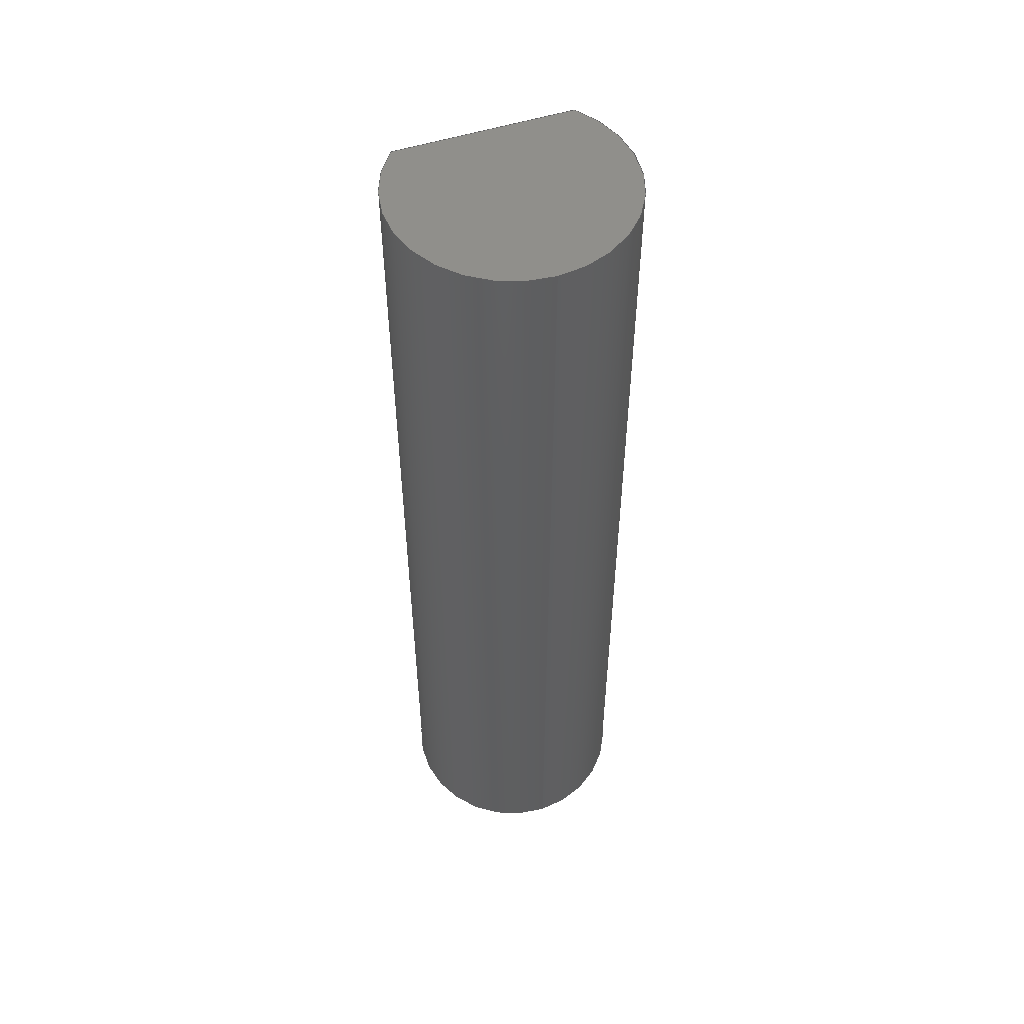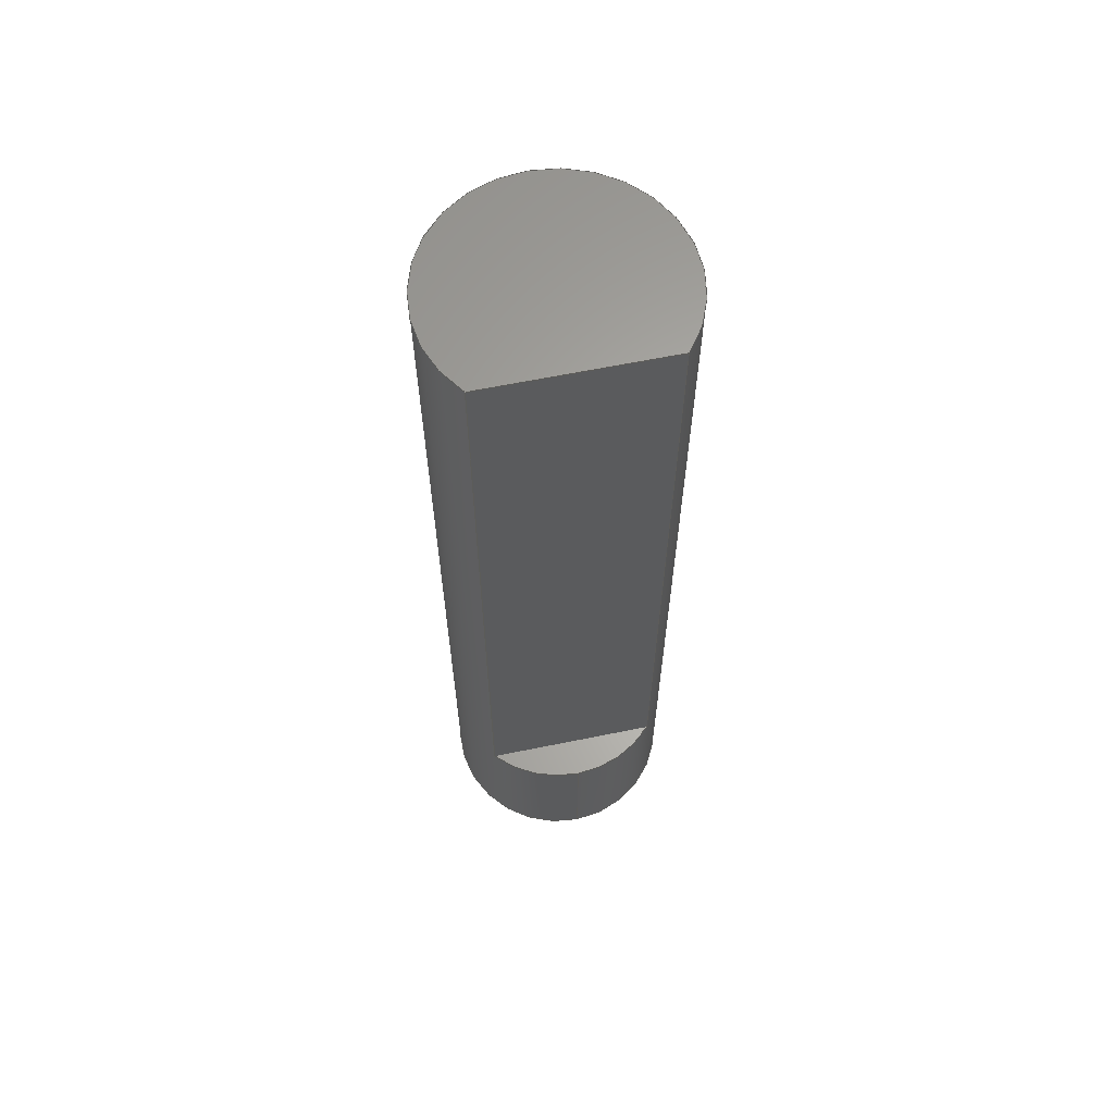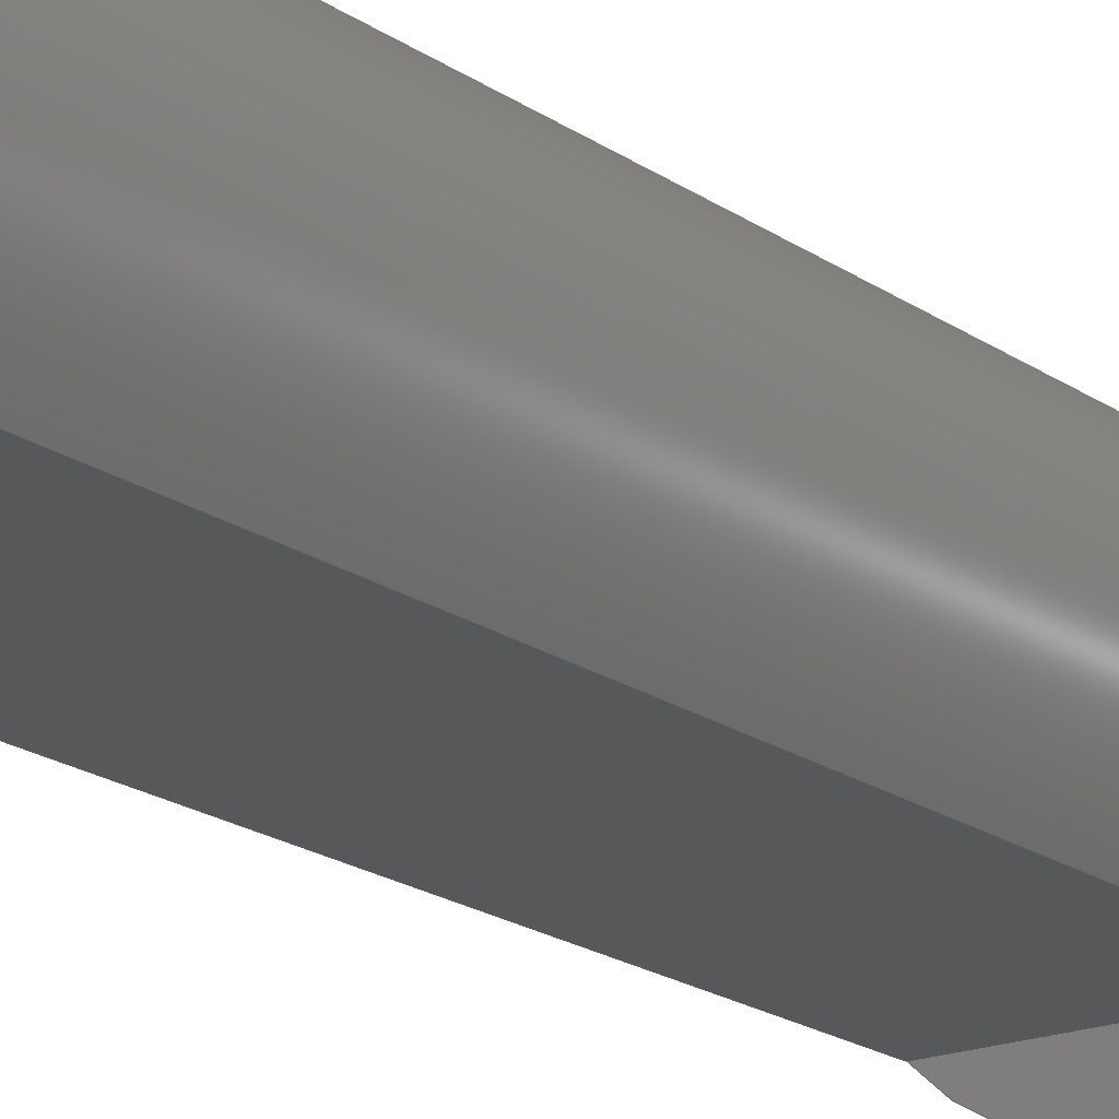
<metadata>
{"format":"step","ext":"step","renderer":"f3d","projection":"perspective","resolution":1024,"background":"white","views":[{"elev":52.5,"azim":-19.1,"up":"+Y"},{"elev":63.5,"azim":168.4,"up":"+Y"},{"elev":-18.9,"azim":-142.9,"up":"+Z"}]}
</metadata>
<code>
ISO-10303-21;
DATA;
#1 = ADVANCED_FACE ( 'NONE', ( #62 ), #56, .T. ) ;
#2 = VERTEX_POINT ( 'NONE', #23 ) ;
#3 = DATE_TIME_ROLE ( 'classification_date' ) ;
#4 = ORIENTED_EDGE ( 'NONE', *, *, #32, .F. ) ;
#5 = EDGE_LOOP ( 'NONE', ( #228, #189, #212 ) ) ;
#6 = CIRCLE ( 'NONE', #201, 1.5 ) ;
#7 = SHAPE_DEFINITION_REPRESENTATION ( #103, #38 ) ;
#8 = VERTEX_POINT ( 'NONE', #213 ) ;
#9 = CIRCLE ( 'NONE', #106, 1.5 ) ;
#10 = MANIFOLD_SOLID_BREP ( 'NONE', #49 ) ;
#11 = FACE_OUTER_BOUND ( 'NONE', #116, .T. ) ;
#12 = DIRECTION ( 'NONE',  ( -0, 1, 0 ) ) ;
#13 = APPROVAL ( #21, 'UNSPECIFIED' ) ;
#14 = PERSON_AND_ORGANIZATION ( #239, #236 ) ;
#15 = APPROVAL_PERSON_ORGANIZATION ( #14, #142, #240 ) ;
#16 = PERSON_AND_ORGANIZATION_ROLE ( 'design_owner' ) ;
#17 = CYLINDRICAL_SURFACE ( 'NONE', #31, 1.5 ) ;
#18 = VECTOR ( 'NONE', #163, 1000 ) ;
#19 = PERSON_AND_ORGANIZATION ( #239, #236 ) ;
#20 = SECURITY_CLASSIFICATION ( '', '', #94 ) ;
#21 = APPROVAL_STATUS ( 'not_yet_approved' ) ;
#22 = DATE_AND_TIME ( #134, #129 ) ;
#23 = CARTESIAN_POINT ( 'NONE',  ( 0, 0, -1.5 ) ) ;
#24 = AXIS2_PLACEMENT_3D ( 'NONE', #85, #234, #233 ) ;
#25 = CIRCLE ( 'NONE', #120, 1.5 ) ;
#26 = FACE_OUTER_BOUND ( 'NONE', #5, .T. ) ;
#27 = CARTESIAN_POINT ( 'NONE',  ( 1.118, 0, -1 ) ) ;
#28 = CARTESIAN_POINT ( 'NONE',  ( 0, 0, 0 ) ) ;
#29 = EDGE_CURVE ( 'NONE', #39, #8, #60, .T. ) ;
#30 = PERSON_AND_ORGANIZATION ( #239, #236 ) ;
#31 = AXIS2_PLACEMENT_3D ( 'NONE', #164, #33, #127 ) ;
#32 = EDGE_CURVE ( 'NONE', #173, #42, #76, .T. ) ;
#33 = DIRECTION ( 'NONE',  ( 0, -1, 0 ) ) ;
#34 = DIRECTION ( 'NONE',  ( 0, 0, -1 ) ) ;
#35 = CARTESIAN_POINT ( 'NONE',  ( 0, 0, 0 ) ) ;
#36 = COORDINATED_UNIVERSAL_TIME_OFFSET ( 5, 30, .AHEAD. ) ;
#37 = EDGE_CURVE ( 'NONE', #42, #8, #191, .T. ) ;
#38 = ADVANCED_BREP_SHAPE_REPRESENTATION ( 'n20_shaft_10mm.STEP_Default_sldprt', ( #10, #50 ), #156 ) ;
#39 = VERTEX_POINT ( 'NONE', #181 ) ;
#40 = ORIENTED_EDGE ( 'NONE', *, *, #77, .F. ) ;
#41 = ORIENTED_EDGE ( 'NONE', *, *, #46, .T. ) ;
#42 = VERTEX_POINT ( 'NONE', #198 ) ;
#43 = DIRECTION ( 'NONE',  ( 0, 1, 0 ) ) ;
#44 = LOCAL_TIME ( 20, 28, 22, #128 ) ;
#45 = DIRECTION ( 'NONE',  ( 1, 0, 0 ) ) ;
#46 = EDGE_CURVE ( 'NONE', #39, #154, #66, .T. ) ;
#47 = CARTESIAN_POINT ( 'NONE',  ( 0, -2, 0 ) ) ;
#48 = DIRECTION ( 'NONE',  ( 0, -1, 0 ) ) ;
#49 = CLOSED_SHELL ( 'NONE', ( #1, #197, #83, #182, #68, #58 ) ) ;
#50 = AXIS2_PLACEMENT_3D ( 'NONE', #90, #166, #146 ) ;
#51 = PERSON_AND_ORGANIZATION ( #239, #236 ) ;
#52 = LOCAL_TIME ( 20, 28, 22, #36 ) ;
#53 = COORDINATED_UNIVERSAL_TIME_OFFSET ( 5, 30, .AHEAD. ) ;
#54 = CC_DESIGN_DATE_AND_TIME_ASSIGNMENT ( #22, #3, ( #20 ) ) ;
#55 = AXIS2_PLACEMENT_3D ( 'NONE', #131, #136, #193 ) ;
#56 = CYLINDRICAL_SURFACE ( 'NONE', #55, 1.5 ) ;
#57 = DIRECTION ( 'NONE',  ( 0, 1, 0 ) ) ;
#58 = ADVANCED_FACE ( 'NONE', ( #202 ), #102, .T. ) ;
#59 = ORIENTED_EDGE ( 'NONE', *, *, #214, .T. ) ;
#60 = CIRCLE ( 'NONE', #190, 1.5 ) ;
#61 = ORIENTED_EDGE ( 'NONE', *, *, #46, .F. ) ;
#62 = FACE_OUTER_BOUND ( 'NONE', #78, .T. ) ;
#63 = CARTESIAN_POINT ( 'NONE',  ( 0, -2, -1.5 ) ) ;
#64 = DIRECTION ( 'NONE',  ( 1, 0, 0 ) ) ;
#65 = VECTOR ( 'NONE', #177, 1000 ) ;
#66 = LINE ( 'NONE', #159, #174 ) ;
#67 = APPLICATION_PROTOCOL_DEFINITION ( 'international standard', 'config_control_design', 1994, #219 ) ;
#68 = ADVANCED_FACE ( 'NONE', ( #26 ), #100, .F. ) ;
#69 =( LENGTH_UNIT ( ) NAMED_UNIT ( * ) SI_UNIT ( .MILLI., .METRE. ) );
#70 = DATE_AND_TIME ( #88, #196 ) ;
#71 = EDGE_CURVE ( 'NONE', #154, #135, #9, .T. ) ;
#72 = PERSON_AND_ORGANIZATION ( #239, #236 ) ;
#73 = VECTOR ( 'NONE', #64, 1000 ) ;
#74 = CC_DESIGN_APPROVAL ( #122, ( #148 ) ) ;
#75 = COORDINATED_UNIVERSAL_TIME_OFFSET ( 5, 30, .AHEAD. ) ;
#76 = LINE ( 'NONE', #153, #223 ) ;
#77 = EDGE_CURVE ( 'NONE', #2, #135, #123, .T. ) ;
#78 = EDGE_LOOP ( 'NONE', ( #171, #41, #117, #40, #210, #93 ) ) ;
#79 = ORIENTED_EDGE ( 'NONE', *, *, #29, .T. ) ;
#80 = AXIS2_PLACEMENT_3D ( 'NONE', #200, #12, #137 ) ;
#81 = ORIENTED_EDGE ( 'NONE', *, *, #32, .T. ) ;
#82 = CC_DESIGN_APPROVAL ( #13, ( #20 ) ) ;
#83 = ADVANCED_FACE ( 'NONE', ( #11 ), #104, .T. ) ;
#84 = FACE_OUTER_BOUND ( 'NONE', #169, .T. ) ;
#85 = CARTESIAN_POINT ( 'NONE',  ( 0, -2, 0 ) ) ;
#86 = DIRECTION ( 'NONE',  ( 0, -1, 0 ) ) ;
#87 = LINE ( 'NONE', #161, #65 ) ;
#88 = CALENDAR_DATE ( 2020, 28, 7 ) ;
#89 = COORDINATED_UNIVERSAL_TIME_OFFSET ( 5, 30, .AHEAD. ) ;
#90 = CARTESIAN_POINT ( 'NONE',  ( 0, 0, 0 ) ) ;
#91 = DIRECTION ( 'NONE',  ( 0, -1, 0 ) ) ;
#92 = DIRECTION ( 'NONE',  ( 0, 1, 0 ) ) ;
#93 = ORIENTED_EDGE ( 'NONE', *, *, #145, .T. ) ;
#94 = SECURITY_CLASSIFICATION_LEVEL ( 'unclassified' ) ;
#95 = DIRECTION ( 'NONE',  ( 0, 0, 1 ) ) ;
#96 = APPROVAL_ROLE ( '' ) ;
#97 = VERTEX_POINT ( 'NONE', #27 ) ;
#98 = CC_DESIGN_PERSON_AND_ORGANIZATION_ASSIGNMENT ( #51, #204, ( #148 ) ) ;
#99 = DIRECTION ( 'NONE',  ( 0, 0, -1 ) ) ;
#100 = PLANE ( 'NONE',  #195 ) ;
#101 = CARTESIAN_POINT ( 'NONE',  ( 0, 10, -1.5 ) ) ;
#102 = PLANE ( 'NONE',  #24 ) ;
#103 = PRODUCT_DEFINITION_SHAPE ( 'NONE', 'NONE',  #155 ) ;
#104 = PLANE ( 'NONE',  #80 ) ;
#105 = DIRECTION ( 'NONE',  ( 0, 0, -1 ) ) ;
#106 = AXIS2_PLACEMENT_3D ( 'NONE', #47, #48, #183 ) ;
#107 = CIRCLE ( 'NONE', #227, 1.5 ) ;
#108 = PERSON_AND_ORGANIZATION_ROLE ( 'creator' ) ;
#109 = DIRECTION ( 'NONE',  ( 0, -1, 0 ) ) ;
#110 =( NAMED_UNIT ( * ) PLANE_ANGLE_UNIT ( ) SI_UNIT ( $, .RADIAN. ) );
#111 = LOCAL_TIME ( 20, 28, 22, #53 ) ;
#112 = DIRECTION ( 'NONE',  ( 0, 0, 1 ) ) ;
#113 = ORIENTED_EDGE ( 'NONE', *, *, #188, .T. ) ;
#114 = ORIENTED_EDGE ( 'NONE', *, *, #37, .T. ) ;
#115 = APPLICATION_CONTEXT ( 'configuration controlled 3d designs of mechanical parts and assemblies' ) ;
#116 = EDGE_LOOP ( 'NONE', ( #151, #194, #79 ) ) ;
#117 = ORIENTED_EDGE ( 'NONE', *, *, #188, .F. ) ;
#118 = EDGE_CURVE ( 'NONE', #173, #97, #87, .T. ) ;
#119 = ORIENTED_EDGE ( 'NONE', *, *, #77, .T. ) ;
#120 = AXIS2_PLACEMENT_3D ( 'NONE', #184, #92, #112 ) ;
#121 = CARTESIAN_POINT ( 'NONE',  ( 0, -2, 0 ) ) ;
#122 = APPROVAL ( #203, 'UNSPECIFIED' ) ;
#123 = LINE ( 'NONE', #101, #125 ) ;
#124 = DIRECTION ( 'NONE',  ( 0, -1, 0 ) ) ;
#125 = VECTOR ( 'NONE', #124, 1000 ) ;
#126 = DIRECTION ( 'NONE',  ( 0, -1, 0 ) ) ;
#127 = DIRECTION ( 'NONE',  ( 0, 0, -1 ) ) ;
#128 = COORDINATED_UNIVERSAL_TIME_OFFSET ( 5, 30, .AHEAD. ) ;
#129 = LOCAL_TIME ( 20, 28, 22, #75 ) ;
#130 = APPROVAL_DATE_TIME ( #222, #122 ) ;
#131 = CARTESIAN_POINT ( 'NONE',  ( 0, 10, 0 ) ) ;
#132 = ORIENTED_EDGE ( 'NONE', *, *, #71, .F. ) ;
#133 = CC_DESIGN_PERSON_AND_ORGANIZATION_ASSIGNMENT ( #19, #16, ( #141 ) ) ;
#134 = CALENDAR_DATE ( 2020, 28, 7 ) ;
#135 = VERTEX_POINT ( 'NONE', #63 ) ;
#136 = DIRECTION ( 'NONE',  ( 0, -1, 0 ) ) ;
#137 = DIRECTION ( 'NONE',  ( 1, 0, 0 ) ) ;
#138 = AXIS2_PLACEMENT_3D ( 'NONE', #235, #220, #99 ) ;
#139 = CARTESIAN_POINT ( 'NONE',  ( 1.837e-16, -2, 1.5 ) ) ;
#140 = DIRECTION ( 'NONE',  ( 0, 0, -1 ) ) ;
#141 = PRODUCT ( 'n20_shaft_10mm.STEP_Default_sldprt', 'n20_shaft_10mm.STEP_Default_sldprt', '', ( #186 ) ) ;
#142 = APPROVAL ( #225, 'UNSPECIFIED' ) ;
#143 = APPROVAL_ROLE ( '' ) ;
#144 = CALENDAR_DATE ( 2020, 28, 7 ) ;
#145 = EDGE_CURVE ( 'NONE', #97, #8, #199, .T. ) ;
#146 = DIRECTION ( 'NONE',  ( 1, 0, 0 ) ) ;
#147 = DATE_TIME_ROLE ( 'creation_date' ) ;
#148 = PRODUCT_DEFINITION_FORMATION_WITH_SPECIFIED_SOURCE ( 'ANY', '', #141, .NOT_KNOWN. ) ;
#149 = DATE_AND_TIME ( #170, #52 ) ;
#150 = CC_DESIGN_PERSON_AND_ORGANIZATION_ASSIGNMENT ( #211, #172, ( #20 ) ) ;
#151 = ORIENTED_EDGE ( 'NONE', *, *, #37, .F. ) ;
#152 = APPROVAL_DATE_TIME ( #149, #13 ) ;
#153 = CARTESIAN_POINT ( 'NONE',  ( -1.118, 0, -1 ) ) ;
#154 = VERTEX_POINT ( 'NONE', #139 ) ;
#155 = PRODUCT_DEFINITION ( 'UNKNOWN', '', #148, #187 ) ;
#156 =( GEOMETRIC_REPRESENTATION_CONTEXT ( 3 ) GLOBAL_UNCERTAINTY_ASSIGNED_CONTEXT ( ( #241 ) ) GLOBAL_UNIT_ASSIGNED_CONTEXT ( ( #69, #110, #206 ) ) REPRESENTATION_CONTEXT ( 'NONE', 'WORKASPACE' ) );
#157 = ORIENTED_EDGE ( 'NONE', *, *, #145, .F. ) ;
#158 = PLANE ( 'NONE',  #215 ) ;
#159 = CARTESIAN_POINT ( 'NONE',  ( 1.837e-16, 10, 1.5 ) ) ;
#160 = APPROVAL_PERSON_ORGANIZATION ( #192, #13, #96 ) ;
#161 = CARTESIAN_POINT ( 'NONE',  ( -1.118, 0, -1 ) ) ;
#162 = EDGE_CURVE ( 'NONE', #2, #97, #175, .T. ) ;
#163 = DIRECTION ( 'NONE',  ( 0, 1, 0 ) ) ;
#164 = CARTESIAN_POINT ( 'NONE',  ( 0, 10, 0 ) ) ;
#165 = CC_DESIGN_DATE_AND_TIME_ASSIGNMENT ( #70, #147, ( #155 ) ) ;
#166 = DIRECTION ( 'NONE',  ( 0, 0, 1 ) ) ;
#167 = CC_DESIGN_SECURITY_CLASSIFICATION ( #20, ( #148 ) ) ;
#168 = EDGE_LOOP ( 'NONE', ( #113, #176 ) ) ;
#169 = EDGE_LOOP ( 'NONE', ( #114, #157, #231, #81 ) ) ;
#170 = CALENDAR_DATE ( 2020, 28, 7 ) ;
#171 = ORIENTED_EDGE ( 'NONE', *, *, #29, .F. ) ;
#172 = PERSON_AND_ORGANIZATION_ROLE ( 'classification_officer' ) ;
#173 = VERTEX_POINT ( 'NONE', #179 ) ;
#174 = VECTOR ( 'NONE', #126, 1000 ) ;
#175 = CIRCLE ( 'NONE', #138, 1.5 ) ;
#176 = ORIENTED_EDGE ( 'NONE', *, *, #71, .T. ) ;
#177 = DIRECTION ( 'NONE',  ( 1, 0, 0 ) ) ;
#178 = CC_DESIGN_PERSON_AND_ORGANIZATION_ASSIGNMENT ( #30, #108, ( #148 ) ) ;
#179 = CARTESIAN_POINT ( 'NONE',  ( -1.118, 0, -1 ) ) ;
#180 = CARTESIAN_POINT ( 'NONE',  ( 1.118, 0, -1 ) ) ;
#181 = CARTESIAN_POINT ( 'NONE',  ( 1.837e-16, 10, 1.5 ) ) ;
#182 = ADVANCED_FACE ( 'NONE', ( #84 ), #158, .F. ) ;
#183 = DIRECTION ( 'NONE',  ( 0, 0, -1 ) ) ;
#184 = CARTESIAN_POINT ( 'NONE',  ( 0, 10, 0 ) ) ;
#185 = APPROVAL_PERSON_ORGANIZATION ( #226, #122, #143 ) ;
#186 = MECHANICAL_CONTEXT ( 'NONE', #115, 'mechanical' ) ;
#187 = DESIGN_CONTEXT ( 'detailed design', #219, 'design' ) ;
#188 = EDGE_CURVE ( 'NONE', #135, #154, #107, .T. ) ;
#189 = ORIENTED_EDGE ( 'NONE', *, *, #118, .T. ) ;
#190 = AXIS2_PLACEMENT_3D ( 'NONE', #208, #43, #95 ) ;
#191 = LINE ( 'NONE', #217, #73 ) ;
#192 = PERSON_AND_ORGANIZATION ( #239, #236 ) ;
#193 = DIRECTION ( 'NONE',  ( 0, 0, -1 ) ) ;
#194 = ORIENTED_EDGE ( 'NONE', *, *, #230, .T. ) ;
#195 = AXIS2_PLACEMENT_3D ( 'NONE', #28, #86, #140 ) ;
#196 = LOCAL_TIME ( 20, 28, 22, #89 ) ;
#197 = ADVANCED_FACE ( 'NONE', ( #221 ), #17, .T. ) ;
#198 = CARTESIAN_POINT ( 'NONE',  ( -1.118, 10, -1 ) ) ;
#199 = LINE ( 'NONE', #180, #18 ) ;
#200 = CARTESIAN_POINT ( 'NONE',  ( 0, 10, 0 ) ) ;
#201 = AXIS2_PLACEMENT_3D ( 'NONE', #35, #109, #105 ) ;
#202 = FACE_OUTER_BOUND ( 'NONE', #168, .T. ) ;
#203 = APPROVAL_STATUS ( 'not_yet_approved' ) ;
#204 = PERSON_AND_ORGANIZATION_ROLE ( 'design_supplier' ) ;
#205 = PERSON_AND_ORGANIZATION_ROLE ( 'creator' ) ;
#206 =( NAMED_UNIT ( * ) SI_UNIT ( $, .STERADIAN. ) SOLID_ANGLE_UNIT ( ) );
#207 = PRODUCT_RELATED_PRODUCT_CATEGORY ( 'detail', '', ( #141 ) ) ;
#208 = CARTESIAN_POINT ( 'NONE',  ( 0, 10, 0 ) ) ;
#209 = ORIENTED_EDGE ( 'NONE', *, *, #230, .F. ) ;
#210 = ORIENTED_EDGE ( 'NONE', *, *, #162, .T. ) ;
#211 = PERSON_AND_ORGANIZATION ( #239, #236 ) ;
#212 = ORIENTED_EDGE ( 'NONE', *, *, #162, .F. ) ;
#213 = CARTESIAN_POINT ( 'NONE',  ( 1.118, 10, -1 ) ) ;
#214 = EDGE_CURVE ( 'NONE', #173, #2, #6, .T. ) ;
#215 = AXIS2_PLACEMENT_3D ( 'NONE', #232, #216, #45 ) ;
#216 = DIRECTION ( 'NONE',  ( 0, 0, 1 ) ) ;
#217 = CARTESIAN_POINT ( 'NONE',  ( -1.118, 10, -1 ) ) ;
#218 = CC_DESIGN_APPROVAL ( #142, ( #155 ) ) ;
#219 = APPLICATION_CONTEXT ( 'configuration controlled 3d designs of mechanical parts and assemblies' ) ;
#220 = DIRECTION ( 'NONE',  ( 0, -1, 0 ) ) ;
#221 = FACE_OUTER_BOUND ( 'NONE', #229, .T. ) ;
#222 = DATE_AND_TIME ( #144, #111 ) ;
#223 = VECTOR ( 'NONE', #57, 1000 ) ;
#224 = APPLICATION_PROTOCOL_DEFINITION ( 'international standard', 'config_control_design', 1994, #115 ) ;
#225 = APPROVAL_STATUS ( 'not_yet_approved' ) ;
#226 = PERSON_AND_ORGANIZATION ( #239, #236 ) ;
#227 = AXIS2_PLACEMENT_3D ( 'NONE', #121, #91, #34 ) ;
#228 = ORIENTED_EDGE ( 'NONE', *, *, #214, .F. ) ;
#229 = EDGE_LOOP ( 'NONE', ( #61, #209, #4, #59, #119, #132 ) ) ;
#230 = EDGE_CURVE ( 'NONE', #42, #39, #25, .T. ) ;
#231 = ORIENTED_EDGE ( 'NONE', *, *, #118, .F. ) ;
#232 = CARTESIAN_POINT ( 'NONE',  ( -1.118, 0, -1 ) ) ;
#233 = DIRECTION ( 'NONE',  ( 0, 0, -1 ) ) ;
#234 = DIRECTION ( 'NONE',  ( 0, -1, 0 ) ) ;
#235 = CARTESIAN_POINT ( 'NONE',  ( 0, 0, 0 ) ) ;
#236 = ORGANIZATION ( 'UNSPECIFIED', 'UNSPECIFIED', '' ) ;
#237 = CC_DESIGN_PERSON_AND_ORGANIZATION_ASSIGNMENT ( #72, #205, ( #155 ) ) ;
#238 = APPROVAL_DATE_TIME ( #242, #142 ) ;
#239 = PERSON ( 'UNSPECIFIED', 'UNSPECIFIED', 'UNSPECIFIED', ('UNSPECIFIED'), ('UNSPECIFIED'), ('UNSPECIFIED') ) ;
#240 = APPROVAL_ROLE ( '' ) ;
#241 = UNCERTAINTY_MEASURE_WITH_UNIT (LENGTH_MEASURE( 1e-05 ), #69, 'distance_accuracy_value', 'NONE');
#242 = DATE_AND_TIME ( #243, #44 ) ;
#243 = CALENDAR_DATE ( 2020, 28, 7 ) ;
ENDSEC;
END-ISO-10303-21;

</code>
